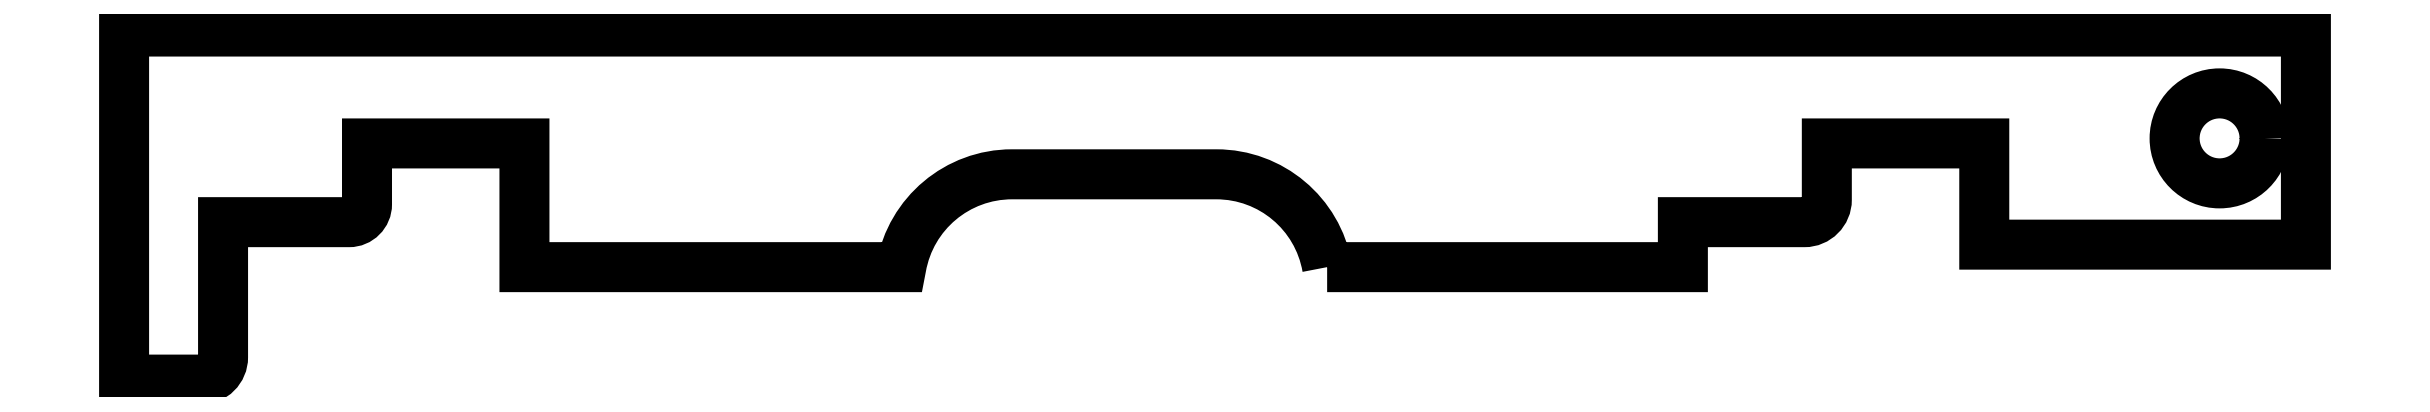
<metadata>
{"format":"dxf","ext":"dxf","renderer":"ezdxf+matplotlib","layout":"modelspace","background":"white","min_lineweight":24,"dpi":150}
</metadata>
<code>
0
SECTION
2
ENTITIES
0
LWPOLYLINE
8
0
90
23
70
1
43
0
10
3.782
20
8.483
10
11.69
20
8.483
10
11.69
20
9.483
10
14.39
20
9.483
42
0.4142
10
14.89
20
9.983
10
14.89
20
11.23
10
18.39
20
11.23
10
18.39
20
8.983
10
25.54
20
8.983
10
25.54
20
13.72
10
-22.96
20
13.72
10
-22.96
20
5.983
10
-21.26
20
5.983
42
0.4142
10
-20.76
20
6.483
10
-20.76
20
9.483
10
-17.96
20
9.483
42
0.4142
10
-17.56
20
9.883
10
-17.56
20
11.23
10
-14.06
20
11.23
10
-14.06
20
8.483
10
-5.685
20
8.483
42
-0.3637
10
-3.224
20
10.55
10
1.32
20
10.55
42
-0.3637
0
CIRCLE
8
0
10
23.62
20
11.35
30
7.816e-13
40
1
210
8.224e-17
220
-9.77e-13
230
1
0
ENDSEC
0
EOF

</code>
